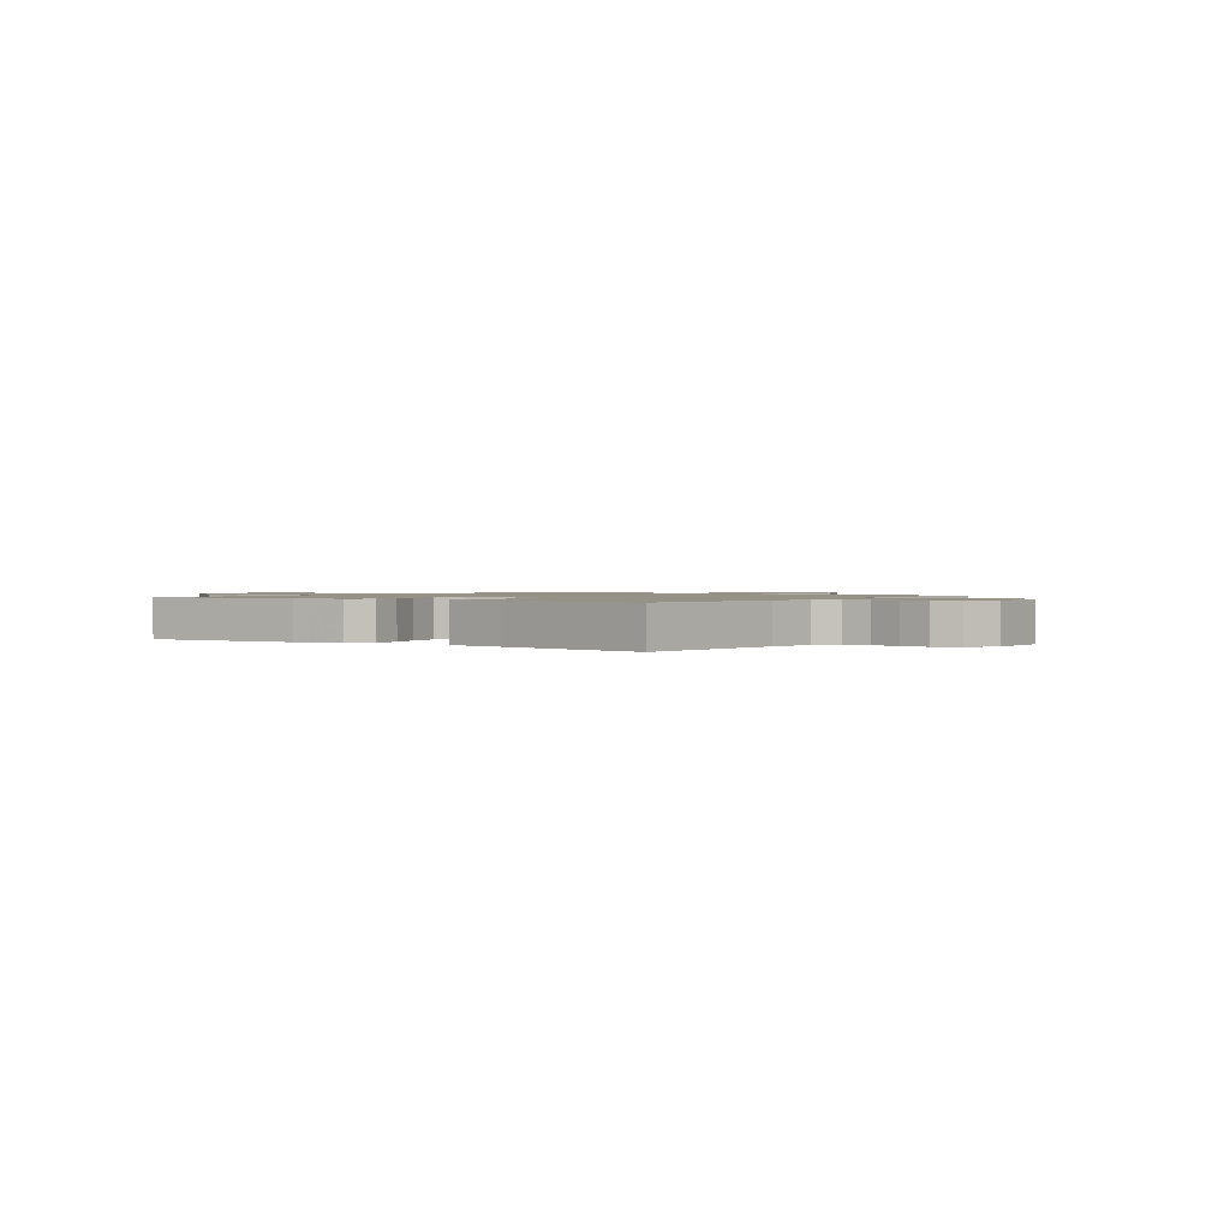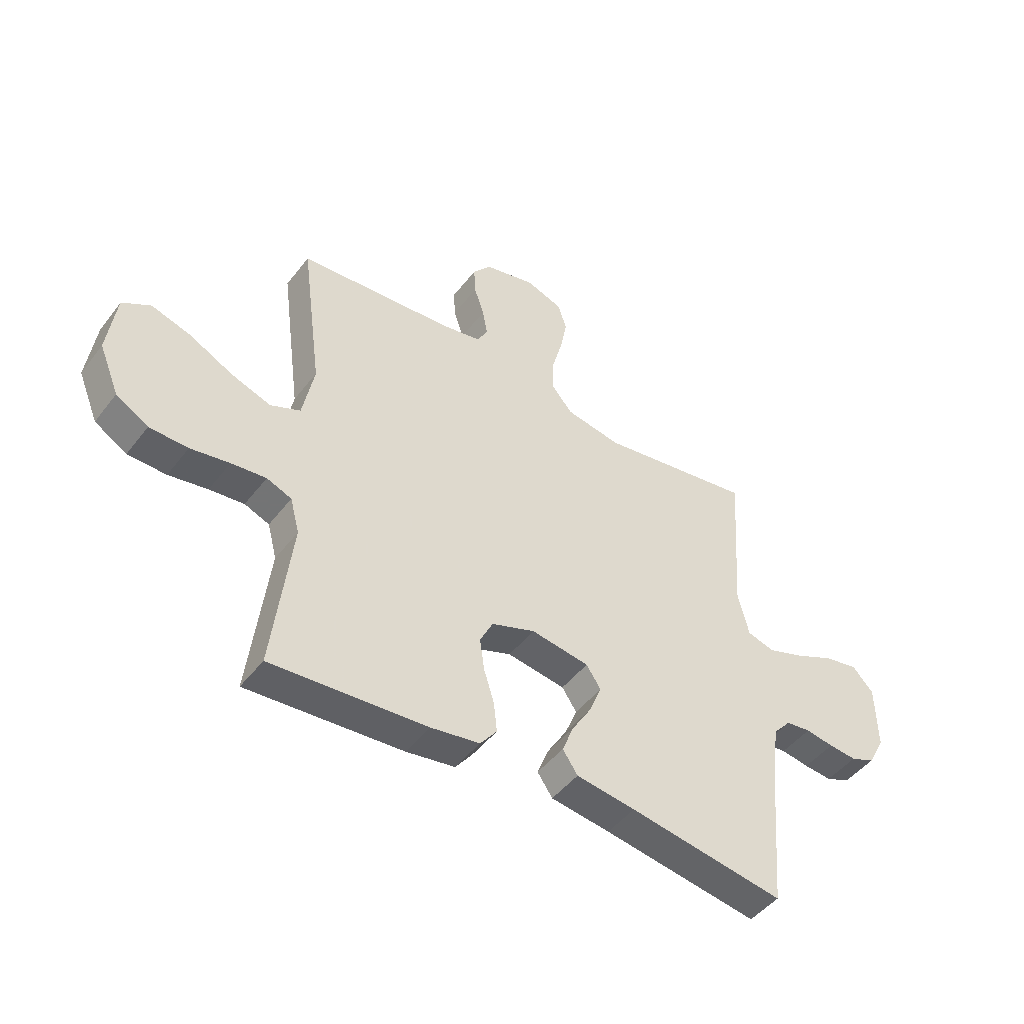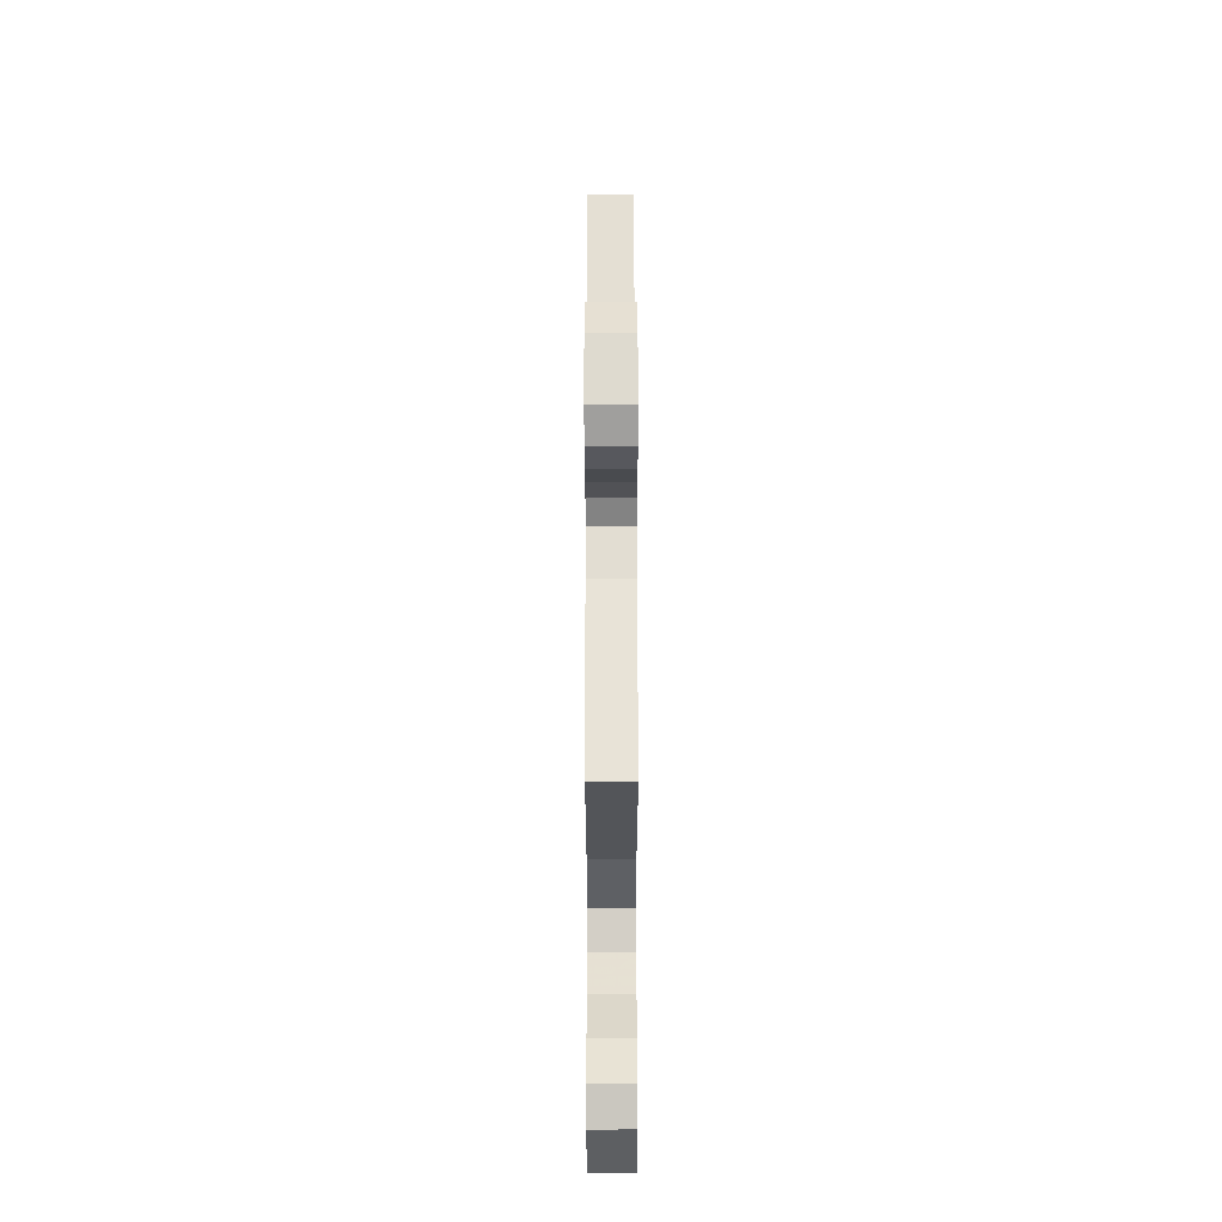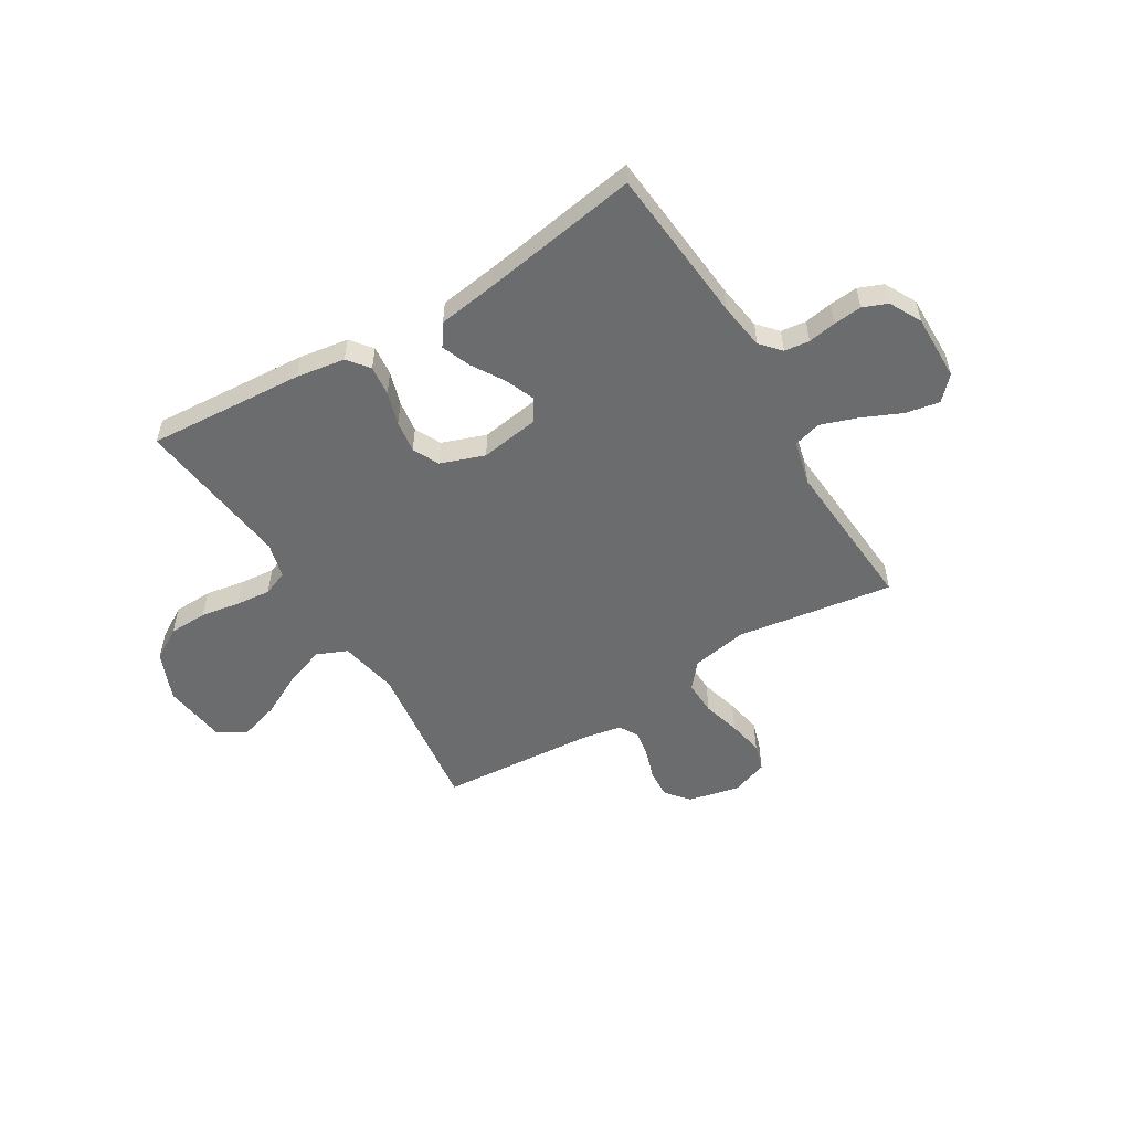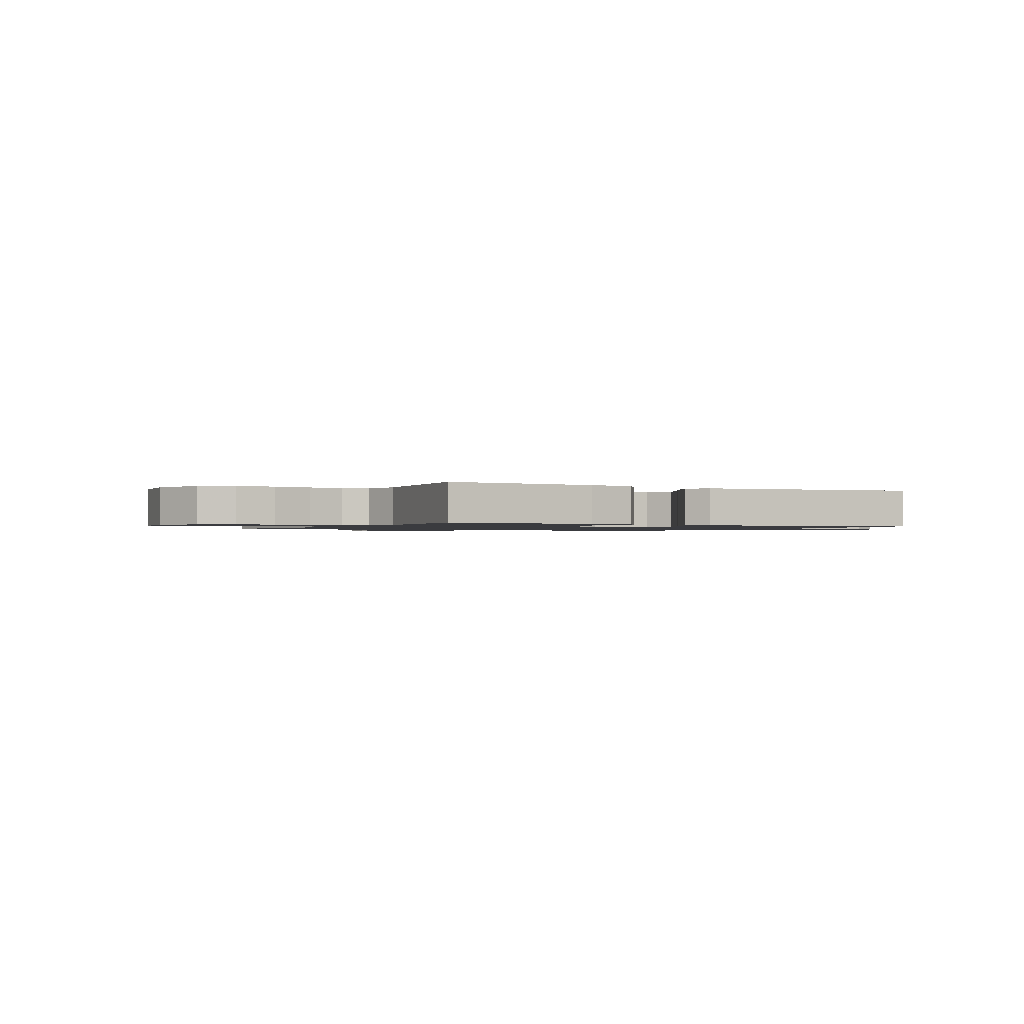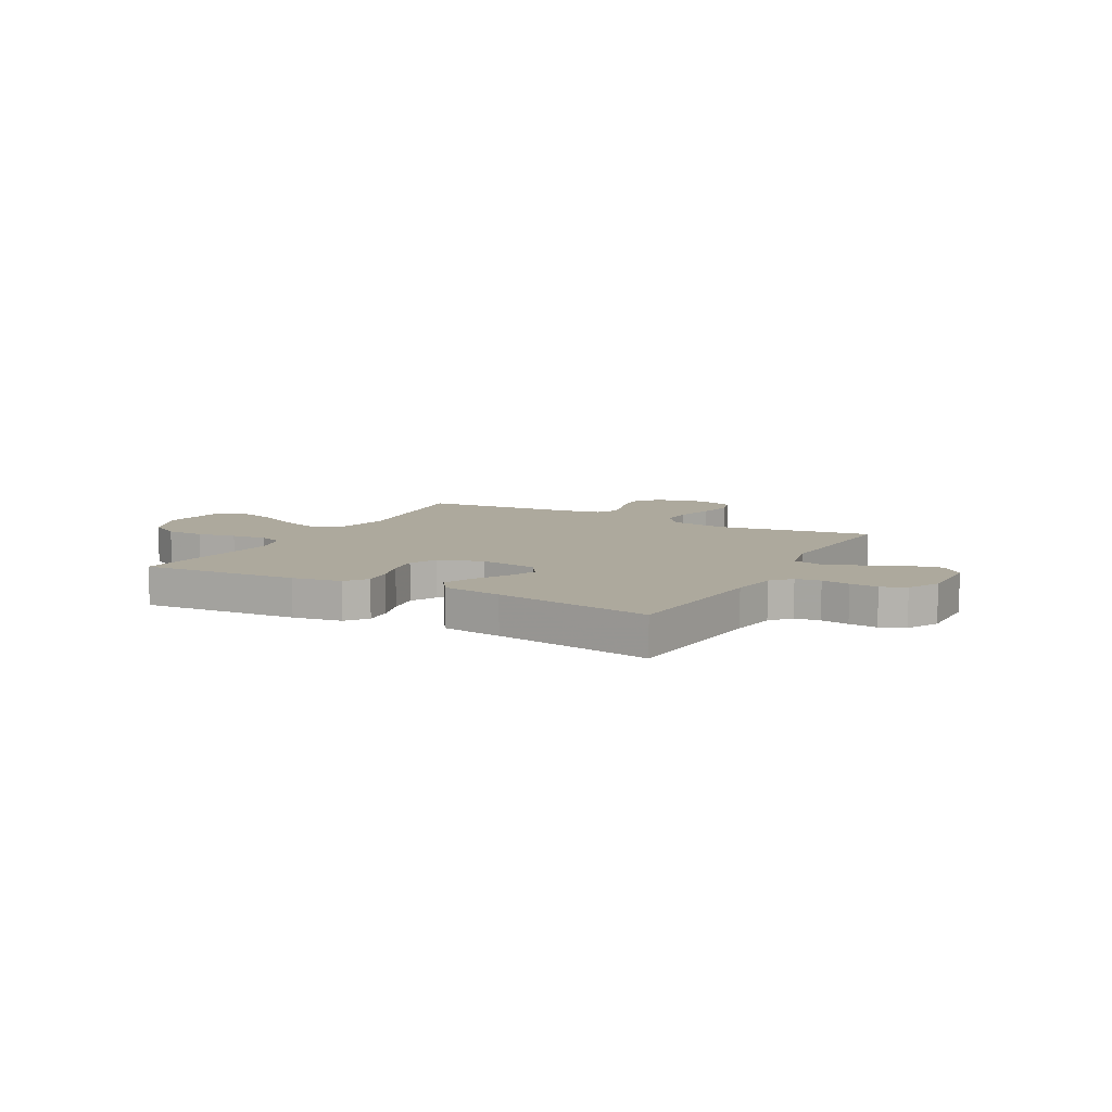
<metadata>
{"format":"obj","ext":"obj","renderer":"f3d","projection":"perspective","resolution":1024,"background":"white","views":[{"elev":1.2,"azim":-144.5,"up":"+Y"},{"elev":-46.9,"azim":144.6,"up":"+Z"},{"elev":57.9,"azim":89.9,"up":"+Z"},{"elev":-53.6,"azim":-148.7,"up":"+Y"},{"elev":-1.2,"azim":151.5,"up":"+Y"},{"elev":8.9,"azim":-151.6,"up":"+Y"}]}
</metadata>
<code>
v -0.5 0.07 0.5
v -0.2 0.07 0.454
v -0.093 0.07 0.473
v -0.052 0.07 0.521
v -0.054 0.07 0.587
v -0.074 0.07 0.66
v -0.087 0.07 0.729
v -0.071 0.07 0.782
v 0 0.07 0.807
v 0.099 0.07 0.784
v 0.135 0.07 0.74
v 0.132 0.07 0.685
v 0.113 0.07 0.627
v 0.103 0.07 0.575
v 0.124 0.07 0.537
v 0.2 0.07 0.523
v 0.5 0.07 0.5
v 0.46 0.07 0.2
v 0.482 0.07 0.087
v 0.54 0.07 0.062
v 0.617 0.07 0.089
v 0.701 0.07 0.132
v 0.777 0.07 0.155
v 0.831 0.07 0.123
v 0.847 0.07 0
v 0.808 0.07 -0.094
v 0.746 0.07 -0.131
v 0.672 0.07 -0.133
v 0.597 0.07 -0.12
v 0.53 0.07 -0.113
v 0.482 0.07 -0.132
v 0.464 0.07 -0.2
v 0.5 0.07 -0.5
v 0.2 0.07 -0.479
v 0.106 0.07 -0.464
v 0.074 0.07 -0.423
v 0.08 0.07 -0.366
v 0.1 0.07 -0.302
v 0.109 0.07 -0.24
v 0.084 0.07 -0.19
v 0 0.07 -0.16
v -0.112 0.07 -0.177
v -0.14 0.07 -0.219
v -0.117 0.07 -0.276
v -0.079 0.07 -0.338
v -0.057 0.07 -0.394
v -0.086 0.07 -0.436
v -0.2 0.07 -0.452
v -0.5 0.07 -0.5
v -0.526 0.07 -0.2
v -0.539 0.07 -0.11
v -0.573 0.07 -0.072
v -0.621 0.07 -0.066
v -0.675 0.07 -0.075
v -0.729 0.07 -0.08
v -0.776 0.07 -0.061
v -0.808 0.07 0
v -0.806 0.07 0.127
v -0.765 0.07 0.17
v -0.7 0.07 0.158
v -0.625 0.07 0.124
v -0.553 0.07 0.099
v -0.5 0.07 0.114
v -0.479 0.07 0.2
v -0.5 0 0.5
v -0.2 0 0.454
v -0.093 0 0.473
v -0.052 0 0.521
v -0.054 0 0.587
v -0.074 0 0.66
v -0.087 0 0.729
v -0.071 0 0.782
v 0 0 0.807
v 0.099 0 0.784
v 0.135 0 0.74
v 0.132 0 0.685
v 0.113 0 0.627
v 0.103 0 0.575
v 0.124 0 0.537
v 0.2 0 0.523
v 0.5 0 0.5
v 0.46 0 0.2
v 0.482 0 0.087
v 0.54 0 0.062
v 0.617 0 0.089
v 0.701 0 0.132
v 0.777 0 0.155
v 0.831 0 0.123
v 0.847 0 0
v 0.808 0 -0.094
v 0.746 0 -0.131
v 0.672 0 -0.133
v 0.597 0 -0.12
v 0.53 0 -0.113
v 0.482 0 -0.132
v 0.464 0 -0.2
v 0.5 0 -0.5
v 0.2 0 -0.479
v 0.106 0 -0.464
v 0.074 0 -0.423
v 0.08 0 -0.366
v 0.1 0 -0.302
v 0.109 0 -0.24
v 0.084 0 -0.19
v 0 0 -0.16
v -0.112 0 -0.177
v -0.14 0 -0.219
v -0.117 0 -0.276
v -0.079 0 -0.338
v -0.057 0 -0.394
v -0.086 0 -0.436
v -0.2 0 -0.452
v -0.5 0 -0.5
v -0.526 0 -0.2
v -0.539 0 -0.11
v -0.573 0 -0.072
v -0.621 0 -0.066
v -0.675 0 -0.075
v -0.729 0 -0.08
v -0.776 0 -0.061
v -0.808 0 0
v -0.806 0 0.127
v -0.765 0 0.17
v -0.7 0 0.158
v -0.625 0 0.124
v -0.553 0 0.099
v -0.5 0 0.114
v -0.479 0 0.2
f 59 60 61
f 58 59 61
f 57 58 61
f 56 57 61
f 55 56 61
f 54 55 61
f 53 54 61
f 52 53 61 62
f 51 52 62 63
f 48 49 50
f 51 63 64
f 50 51 64
f 48 50 64
f 47 48 64
f 46 47 64
f 45 46 64
f 44 45 64
f 36 37 38
f 35 36 38
f 34 35 38
f 33 34 38
f 32 33 38
f 31 32 38 39
f 30 31 39 40
f 27 28 29
f 26 27 29
f 25 26 29
f 24 25 29
f 23 24 29
f 22 23 29
f 21 22 29
f 20 21 29 30
f 30 40 41
f 20 30 41
f 19 20 41
f 16 17 18
f 19 41 42
f 18 19 42
f 16 18 42
f 15 16 42
f 11 12 13
f 10 11 13
f 9 10 13
f 8 9 13
f 7 8 13
f 6 7 13
f 5 6 13
f 4 5 13 14
f 64 1 2
f 64 2 3
f 43 44 64
f 43 64 3
f 15 42 43
f 14 15 43
f 4 14 43
f 3 4 43
f 125 124 123
f 125 123 122
f 125 122 121
f 125 121 120
f 125 120 119
f 125 119 118
f 125 118 117
f 126 125 117 116
f 127 126 116 115
f 114 113 112
f 128 127 115
f 128 115 114
f 128 114 112
f 128 112 111
f 128 111 110
f 128 110 109
f 128 109 108
f 102 101 100
f 102 100 99
f 102 99 98
f 102 98 97
f 102 97 96
f 103 102 96 95
f 104 103 95 94
f 93 92 91
f 93 91 90
f 93 90 89
f 93 89 88
f 93 88 87
f 93 87 86
f 93 86 85
f 94 93 85 84
f 105 104 94
f 105 94 84
f 105 84 83
f 82 81 80
f 106 105 83
f 106 83 82
f 106 82 80
f 106 80 79
f 77 76 75
f 77 75 74
f 77 74 73
f 77 73 72
f 77 72 71
f 77 71 70
f 77 70 69
f 78 77 69 68
f 66 65 128
f 67 66 128
f 128 108 107
f 67 128 107
f 107 106 79
f 107 79 78
f 107 78 68
f 107 68 67
f 1 65 66 2
f 2 66 67 3
f 3 67 68 4
f 4 68 69 5
f 5 69 70 6
f 6 70 71 7
f 7 71 72 8
f 8 72 73 9
f 9 73 74 10
f 10 74 75 11
f 11 75 76 12
f 12 76 77 13
f 13 77 78 14
f 14 78 79 15
f 15 79 80 16
f 16 80 81 17
f 17 81 82 18
f 18 82 83 19
f 19 83 84 20
f 20 84 85 21
f 21 85 86 22
f 22 86 87 23
f 23 87 88 24
f 24 88 89 25
f 25 89 90 26
f 26 90 91 27
f 27 91 92 28
f 28 92 93 29
f 29 93 94 30
f 30 94 95 31
f 31 95 96 32
f 32 96 97 33
f 33 97 98 34
f 34 98 99 35
f 35 99 100 36
f 36 100 101 37
f 37 101 102 38
f 38 102 103 39
f 39 103 104 40
f 40 104 105 41
f 41 105 106 42
f 42 106 107 43
f 43 107 108 44
f 44 108 109 45
f 45 109 110 46
f 46 110 111 47
f 47 111 112 48
f 48 112 113 49
f 49 113 114 50
f 50 114 115 51
f 51 115 116 52
f 52 116 117 53
f 53 117 118 54
f 54 118 119 55
f 55 119 120 56
f 56 120 121 57
f 57 121 122 58
f 58 122 123 59
f 59 123 124 60
f 60 124 125 61
f 61 125 126 62
f 62 126 127 63
f 63 127 128 64
f 64 128 65 1

</code>
